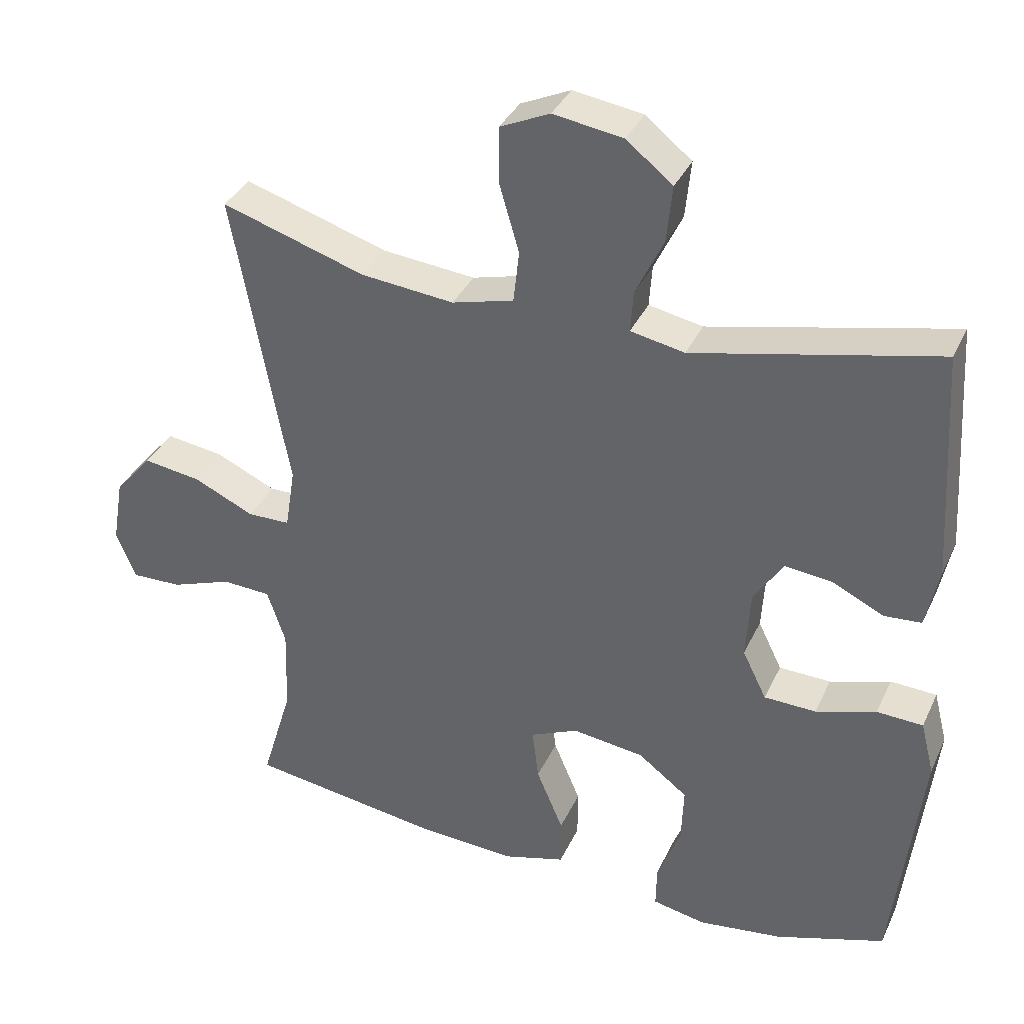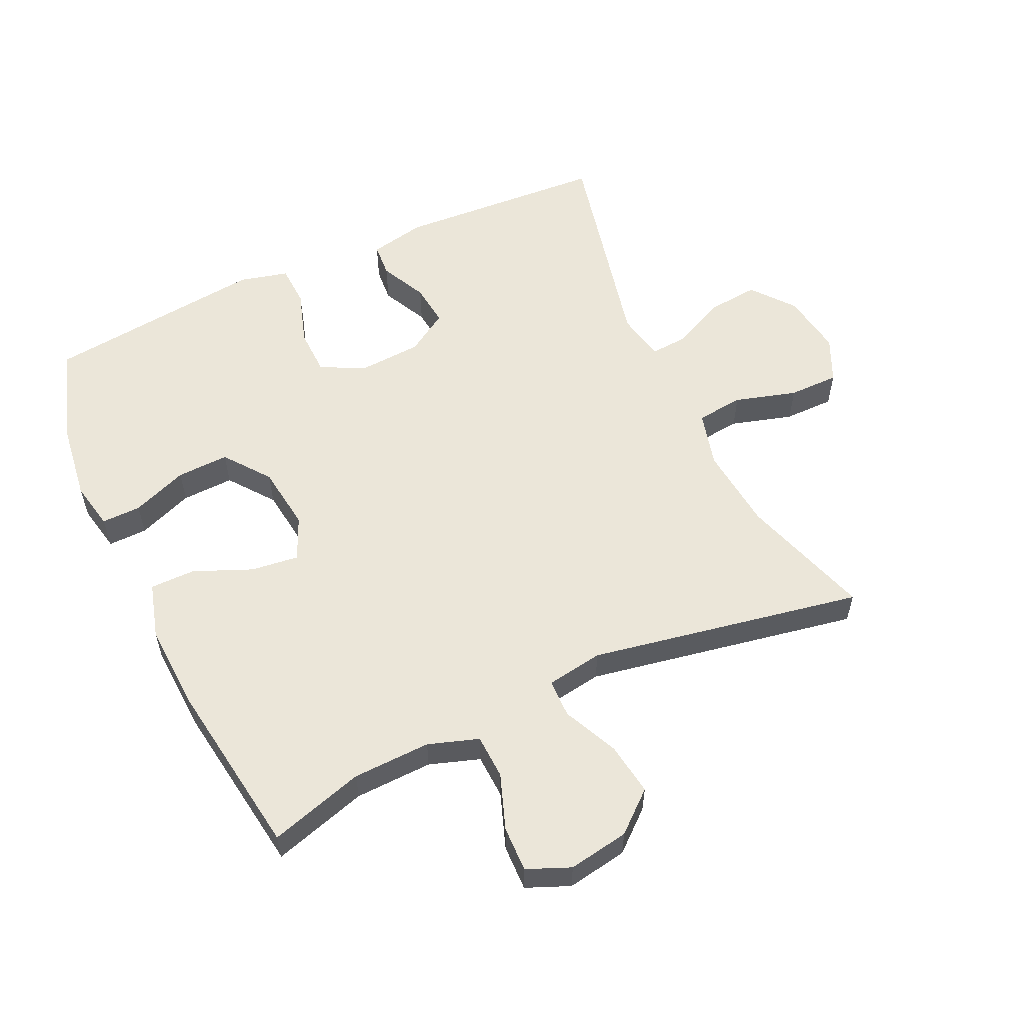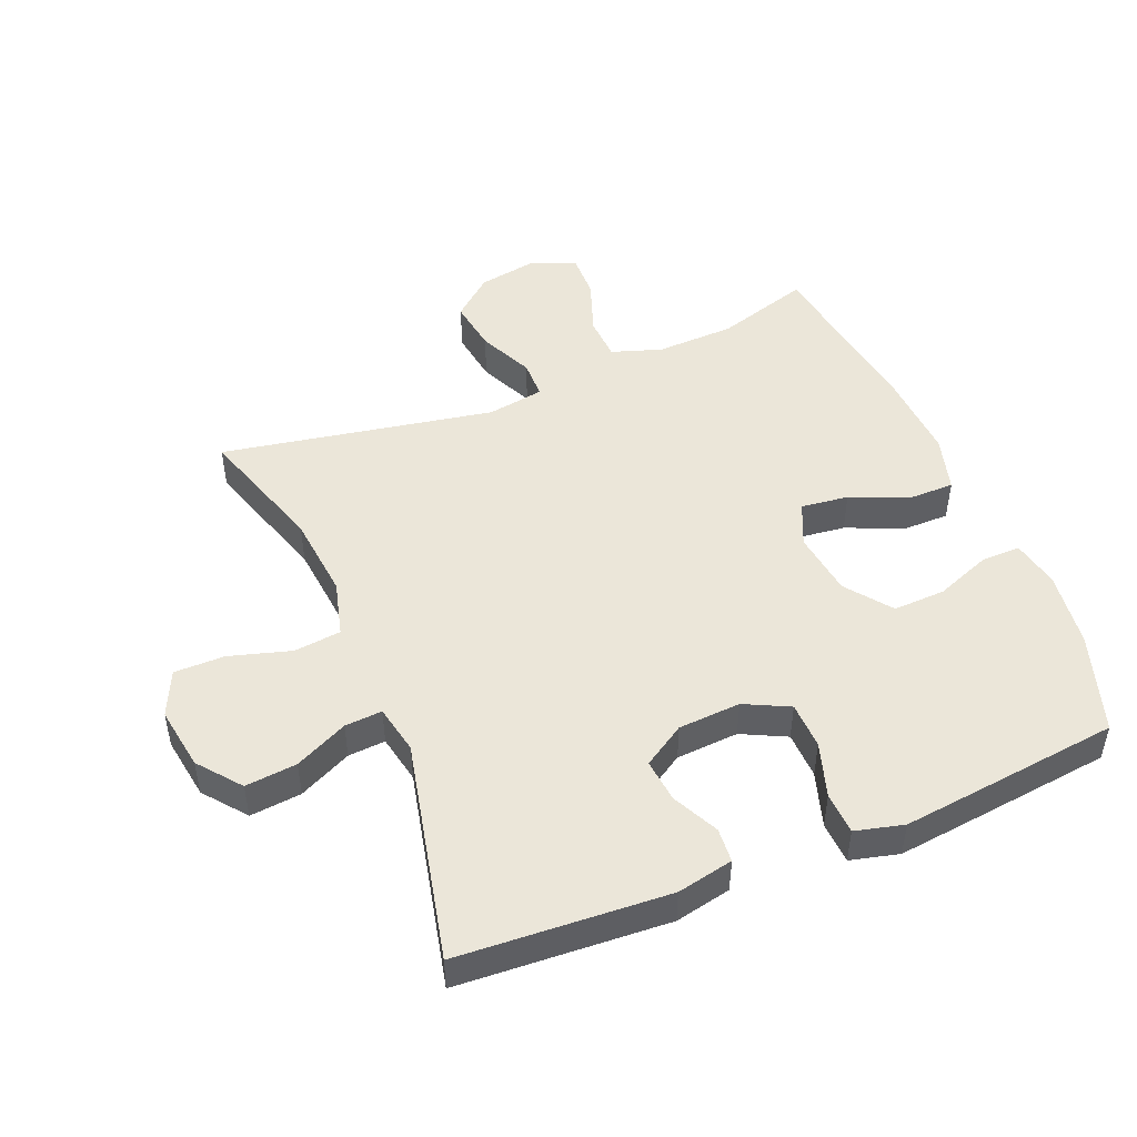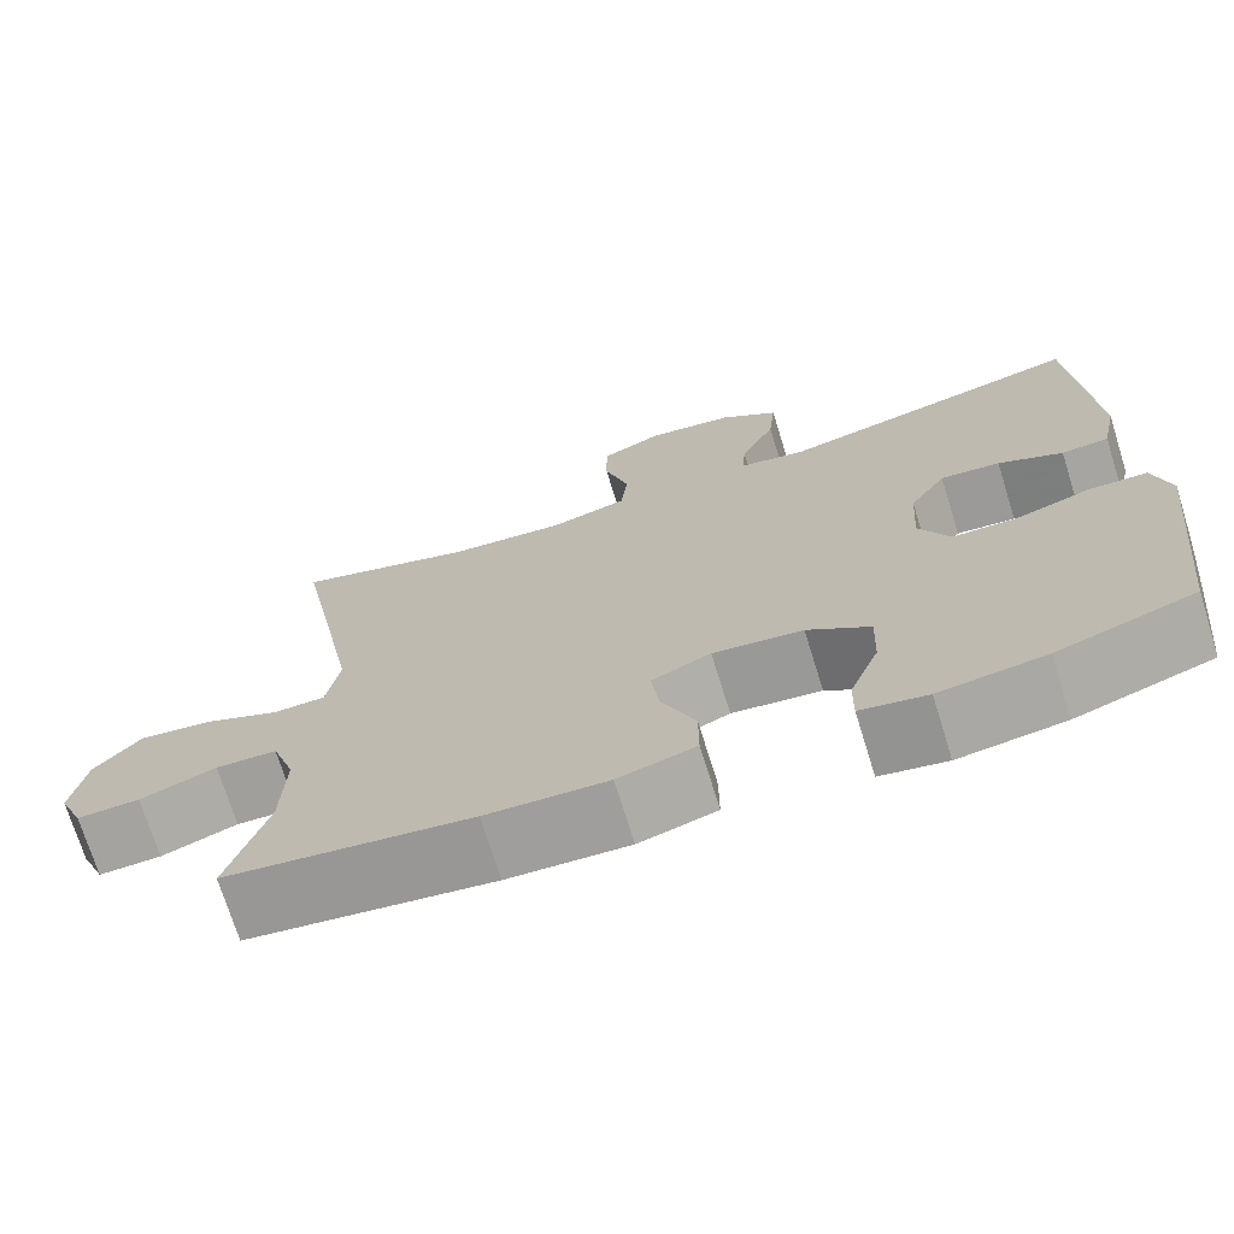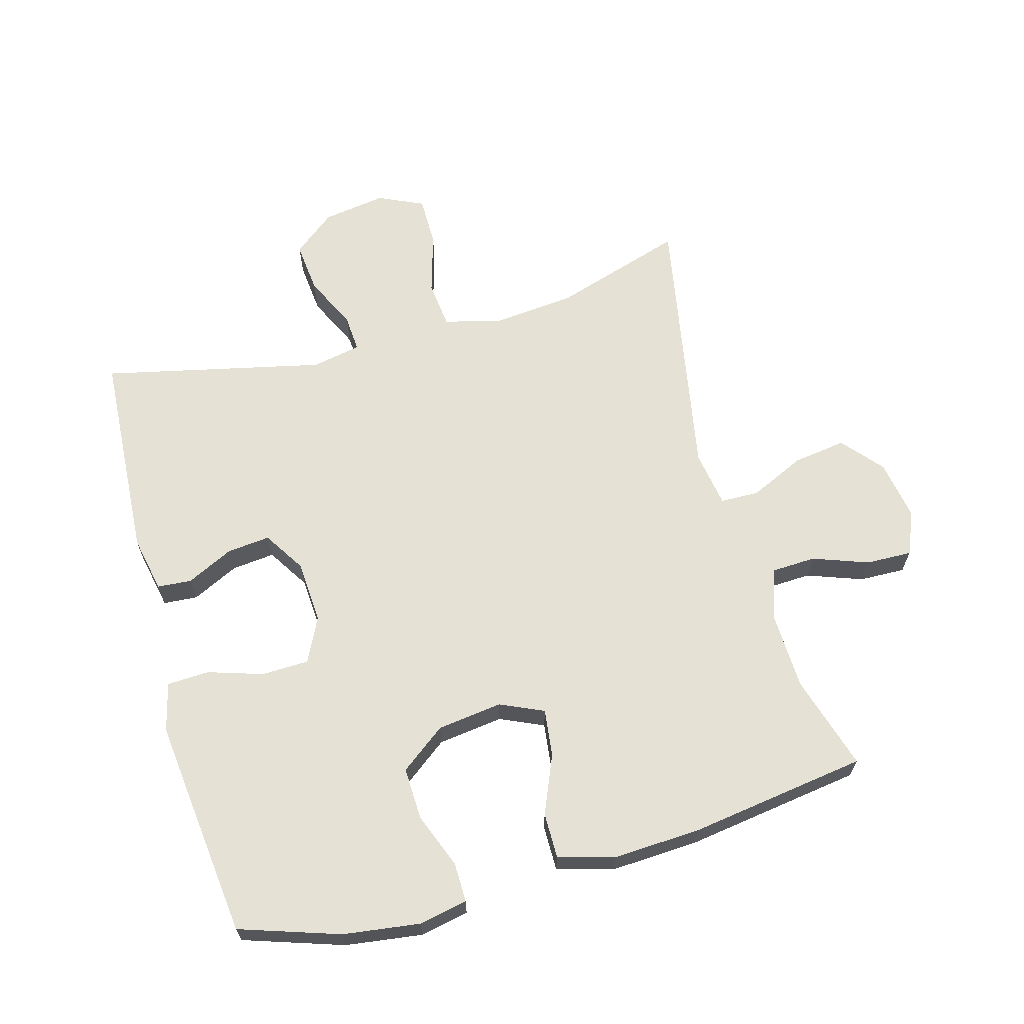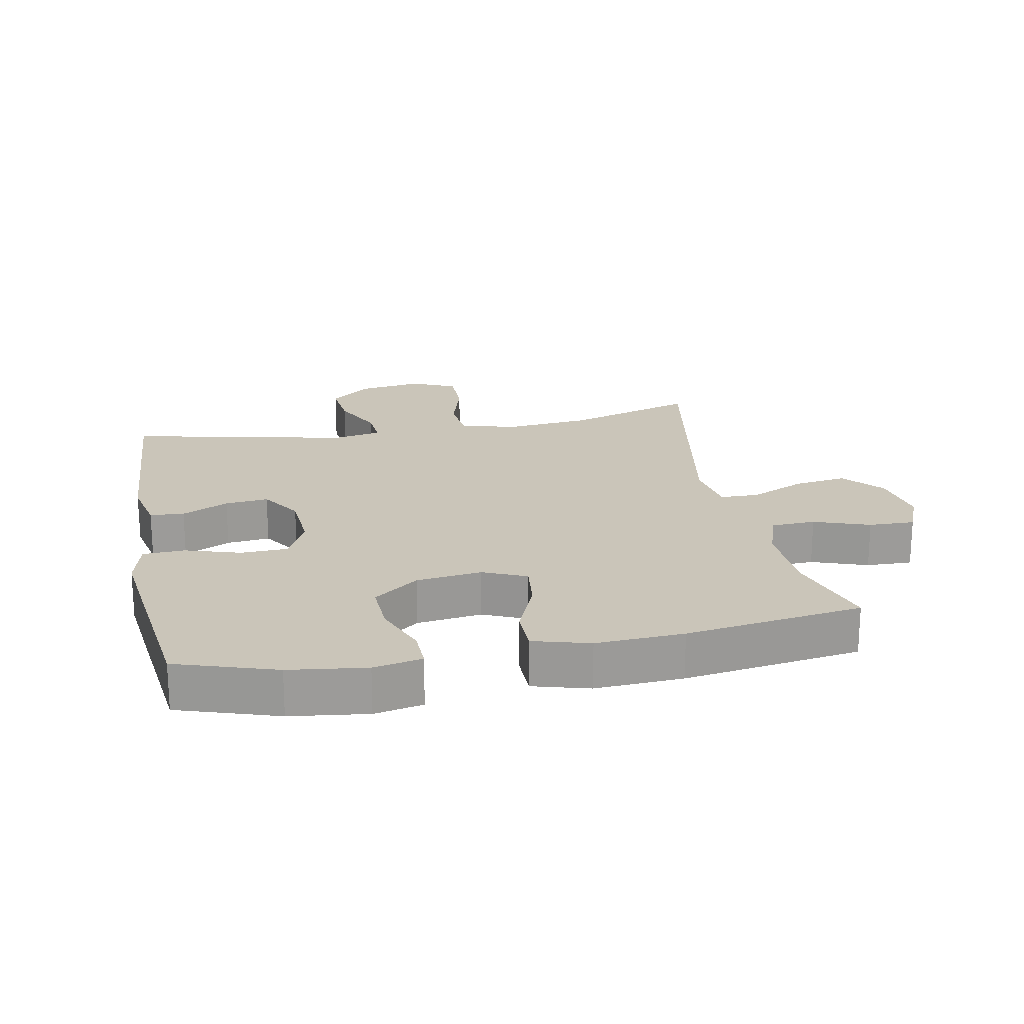
<metadata>
{"format":"obj","ext":"obj","renderer":"f3d","projection":"perspective","resolution":1024,"background":"white","views":[{"elev":35.7,"azim":22.6,"up":"+Z"},{"elev":56.7,"azim":-115.0,"up":"+Y"},{"elev":48.4,"azim":67.6,"up":"+Y"},{"elev":-72.3,"azim":17.3,"up":"+Z"},{"elev":64.9,"azim":164.5,"up":"+Y"},{"elev":20.6,"azim":168.8,"up":"+Y"}]}
</metadata>
<code>
v 0.5 0.07 0.5
v 0.52 0.07 0.175
v 0.502 0.07 0.088
v 0.449 0.07 0.084
v 0.377 0.07 0.119
v 0.31 0.07 0.126
v 0.269 0.07 0.061
v 0.263 0.07 -0.036
v 0.297 0.07 -0.105
v 0.37 0.07 -0.107
v 0.455 0.07 -0.08
v 0.52 0.07 -0.083
v 0.539 0.07 -0.158
v 0.526 0.07 -0.274
v 0.5 0.07 -0.5
v 0.346 0.07 -0.551
v 0.227 0.07 -0.567
v 0.152 0.07 -0.552
v 0.153 0.07 -0.491
v 0.186 0.07 -0.405
v 0.189 0.07 -0.324
v 0.119 0.07 -0.271
v 0.018 0.07 -0.258
v -0.049 0.07 -0.288
v -0.04 0.07 -0.362
v -0.002 0.07 -0.452
v -0.002 0.07 -0.522
v -0.089 0.07 -0.547
v -0.225 0.07 -0.54
v -0.5 0.07 -0.5
v -0.456 0.07 -0.353
v -0.452 0.07 -0.232
v -0.478 0.07 -0.154
v -0.547 0.07 -0.151
v -0.633 0.07 -0.182
v -0.704 0.07 -0.184
v -0.732 0.07 -0.117
v -0.716 0.07 -0.023
v -0.663 0.07 0.039
v -0.581 0.07 0.027
v -0.496 0.07 -0.012
v -0.436 0.07 -0.011
v -0.422 0.07 0.077
v -0.5 0.07 0.5
v -0.298 0.07 0.436
v -0.167 0.07 0.423
v -0.08 0.07 0.446
v -0.072 0.07 0.519
v -0.1 0.07 0.615
v -0.1 0.07 0.693
v -0.03 0.07 0.725
v 0.068 0.07 0.71
v 0.133 0.07 0.658
v 0.125 0.07 0.578
v 0.086 0.07 0.496
v 0.082 0.07 0.438
v 0.158 0.07 0.423
v 0.5 0 0.5
v 0.52 0 0.175
v 0.502 0 0.088
v 0.449 0 0.084
v 0.377 0 0.119
v 0.31 0 0.126
v 0.269 0 0.061
v 0.263 0 -0.036
v 0.297 0 -0.105
v 0.37 0 -0.107
v 0.455 0 -0.08
v 0.52 0 -0.083
v 0.539 0 -0.158
v 0.526 0 -0.274
v 0.5 0 -0.5
v 0.346 0 -0.551
v 0.227 0 -0.567
v 0.152 0 -0.552
v 0.153 0 -0.491
v 0.186 0 -0.405
v 0.189 0 -0.324
v 0.119 0 -0.271
v 0.018 0 -0.258
v -0.049 0 -0.288
v -0.04 0 -0.362
v -0.002 0 -0.452
v -0.002 0 -0.522
v -0.089 0 -0.547
v -0.225 0 -0.54
v -0.5 0 -0.5
v -0.456 0 -0.353
v -0.452 0 -0.232
v -0.478 0 -0.154
v -0.547 0 -0.151
v -0.633 0 -0.182
v -0.704 0 -0.184
v -0.732 0 -0.117
v -0.716 0 -0.023
v -0.663 0 0.039
v -0.581 0 0.027
v -0.496 0 -0.012
v -0.436 0 -0.011
v -0.422 0 0.077
v -0.5 0 0.5
v -0.298 0 0.436
v -0.167 0 0.423
v -0.08 0 0.446
v -0.072 0 0.519
v -0.1 0 0.615
v -0.1 0 0.693
v -0.03 0 0.725
v 0.068 0 0.71
v 0.133 0 0.658
v 0.125 0 0.578
v 0.086 0 0.496
v 0.082 0 0.438
v 0.158 0 0.423
f 52 53 54 55
f 52 55 56
f 51 52 56
f 48 49 50 51
f 47 48 51 56
f 46 47 56 57
f 43 44 45
f 42 43 45 46
f 38 39 40 41
f 38 41 42
f 37 38 42
f 34 35 36 37
f 33 34 37 42
f 32 33 42 46
f 28 29 30 31
f 25 26 27 28
f 24 25 28 31
f 23 24 31 32
f 17 18 19 20
f 17 20 21
f 16 17 21
f 15 16 21
f 14 15 21 22
f 10 11 12 13
f 9 10 13 14
f 2 3 4 5
f 57 1 2 5
f 57 5 6
f 23 32 46 57
f 23 57 6 7
f 9 14 22 23
f 8 9 23
f 7 8 23
f 112 111 110 109
f 113 112 109
f 113 109 108
f 108 107 106 105
f 113 108 105 104
f 114 113 104 103
f 102 101 100
f 103 102 100 99
f 98 97 96 95
f 99 98 95
f 99 95 94
f 94 93 92 91
f 99 94 91 90
f 103 99 90 89
f 88 87 86 85
f 85 84 83 82
f 88 85 82 81
f 89 88 81 80
f 77 76 75 74
f 78 77 74
f 78 74 73
f 78 73 72
f 79 78 72 71
f 70 69 68 67
f 71 70 67 66
f 62 61 60 59
f 62 59 58 114
f 63 62 114
f 114 103 89 80
f 64 63 114 80
f 80 79 71 66
f 80 66 65
f 80 65 64
f 1 58 59 2
f 2 59 60 3
f 3 60 61 4
f 4 61 62 5
f 5 62 63 6
f 6 63 64 7
f 7 64 65 8
f 8 65 66 9
f 9 66 67 10
f 10 67 68 11
f 11 68 69 12
f 12 69 70 13
f 13 70 71 14
f 14 71 72 15
f 15 72 73 16
f 16 73 74 17
f 17 74 75 18
f 18 75 76 19
f 19 76 77 20
f 20 77 78 21
f 21 78 79 22
f 22 79 80 23
f 23 80 81 24
f 24 81 82 25
f 25 82 83 26
f 26 83 84 27
f 27 84 85 28
f 28 85 86 29
f 29 86 87 30
f 30 87 88 31
f 31 88 89 32
f 32 89 90 33
f 33 90 91 34
f 34 91 92 35
f 35 92 93 36
f 36 93 94 37
f 37 94 95 38
f 38 95 96 39
f 39 96 97 40
f 40 97 98 41
f 41 98 99 42
f 42 99 100 43
f 43 100 101 44
f 44 101 102 45
f 45 102 103 46
f 46 103 104 47
f 47 104 105 48
f 48 105 106 49
f 49 106 107 50
f 50 107 108 51
f 51 108 109 52
f 52 109 110 53
f 53 110 111 54
f 54 111 112 55
f 55 112 113 56
f 56 113 114 57
f 57 114 58 1

</code>
